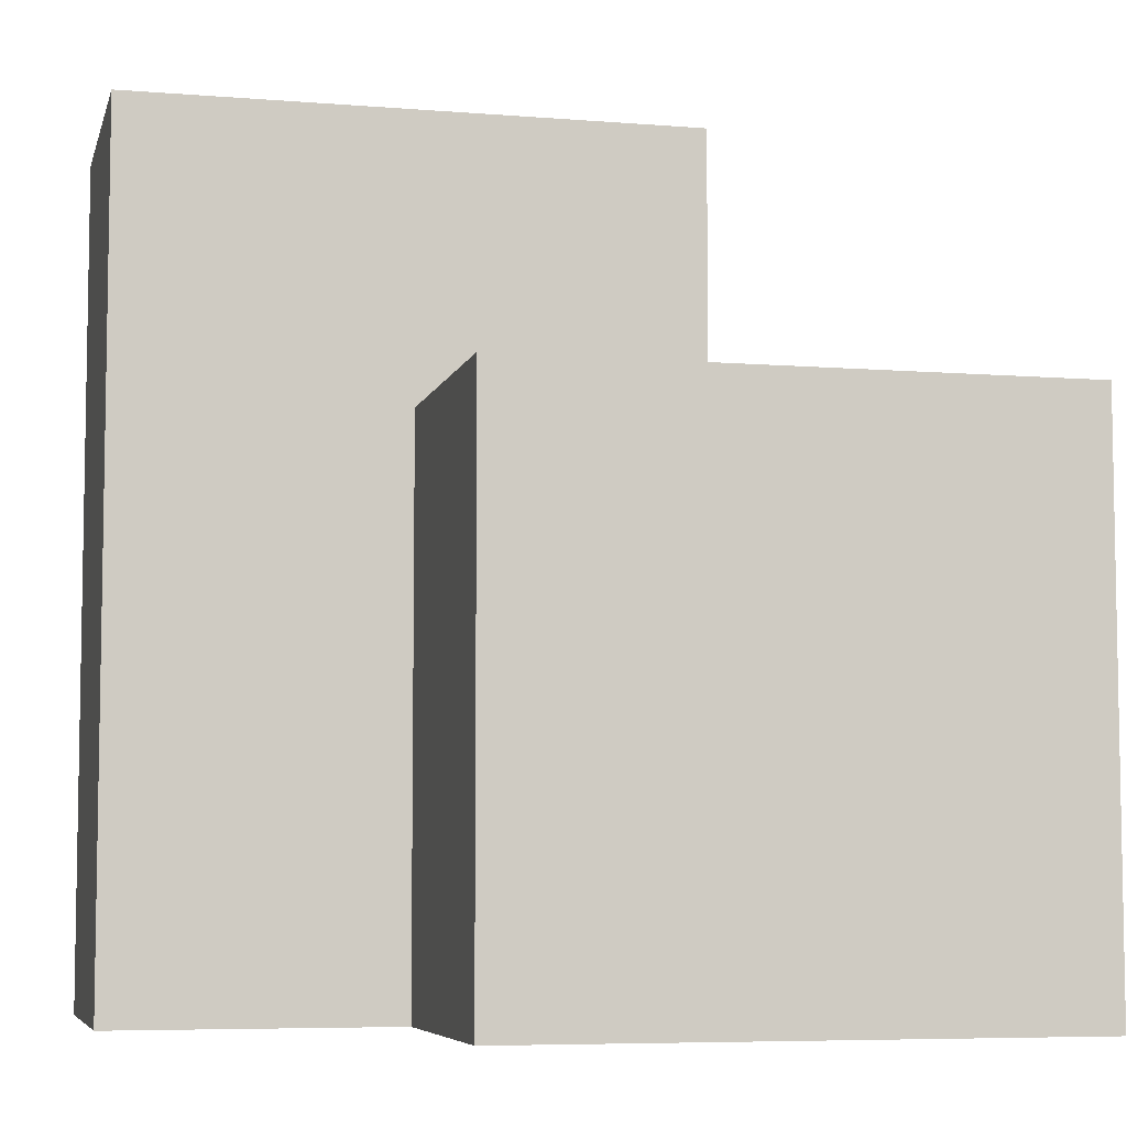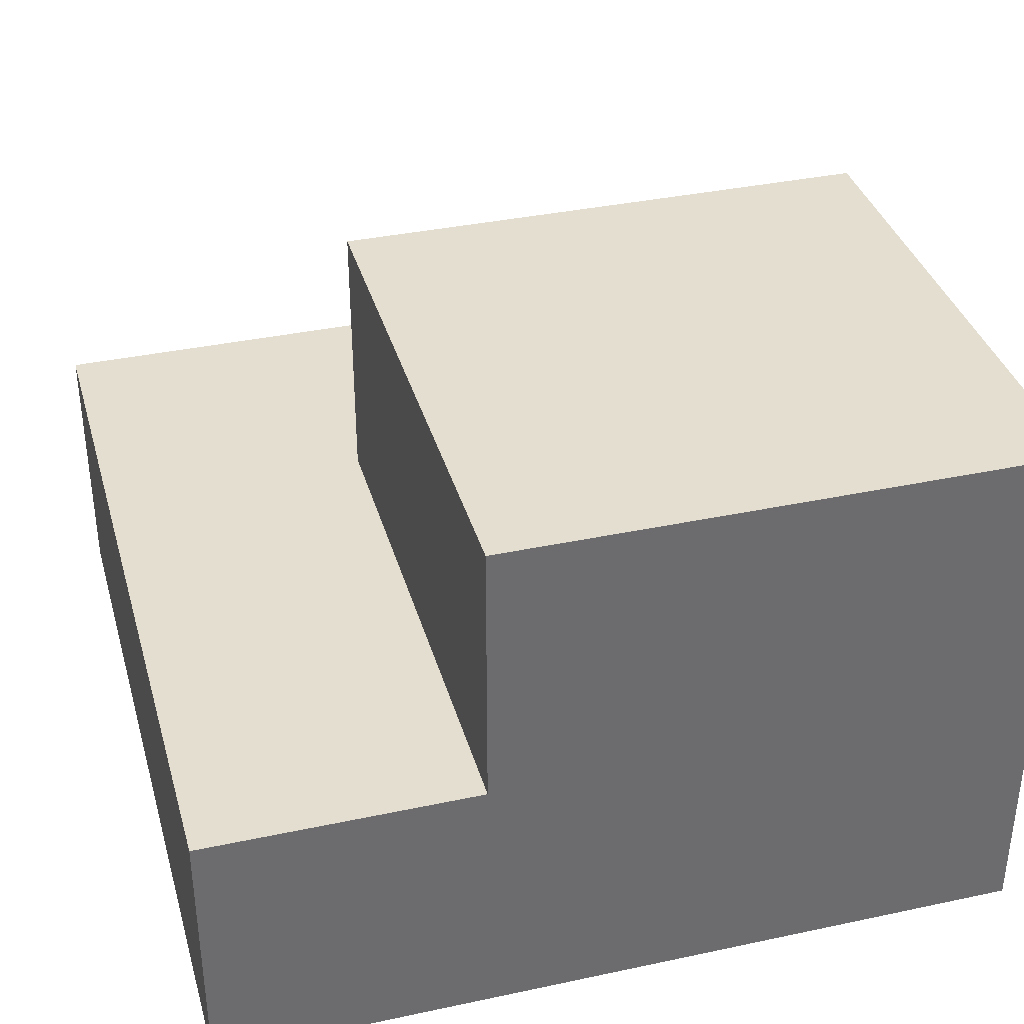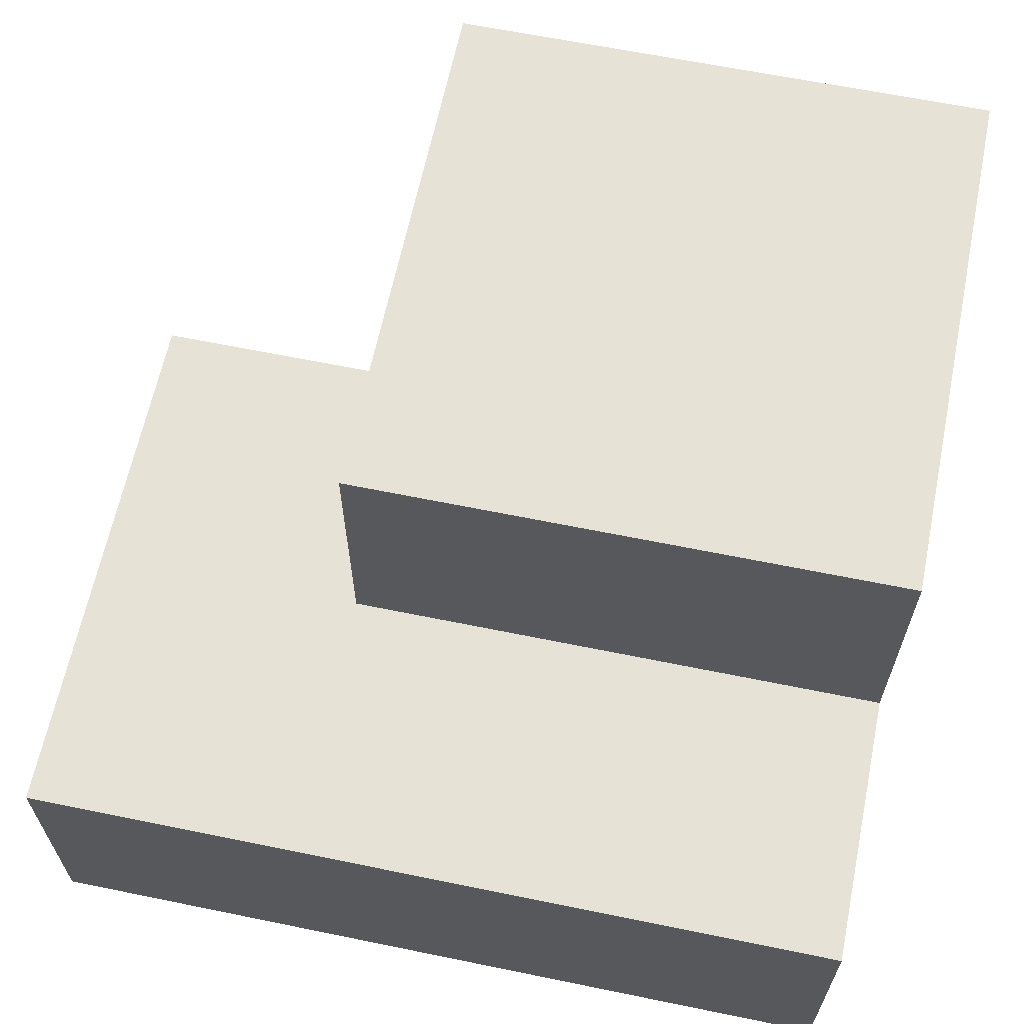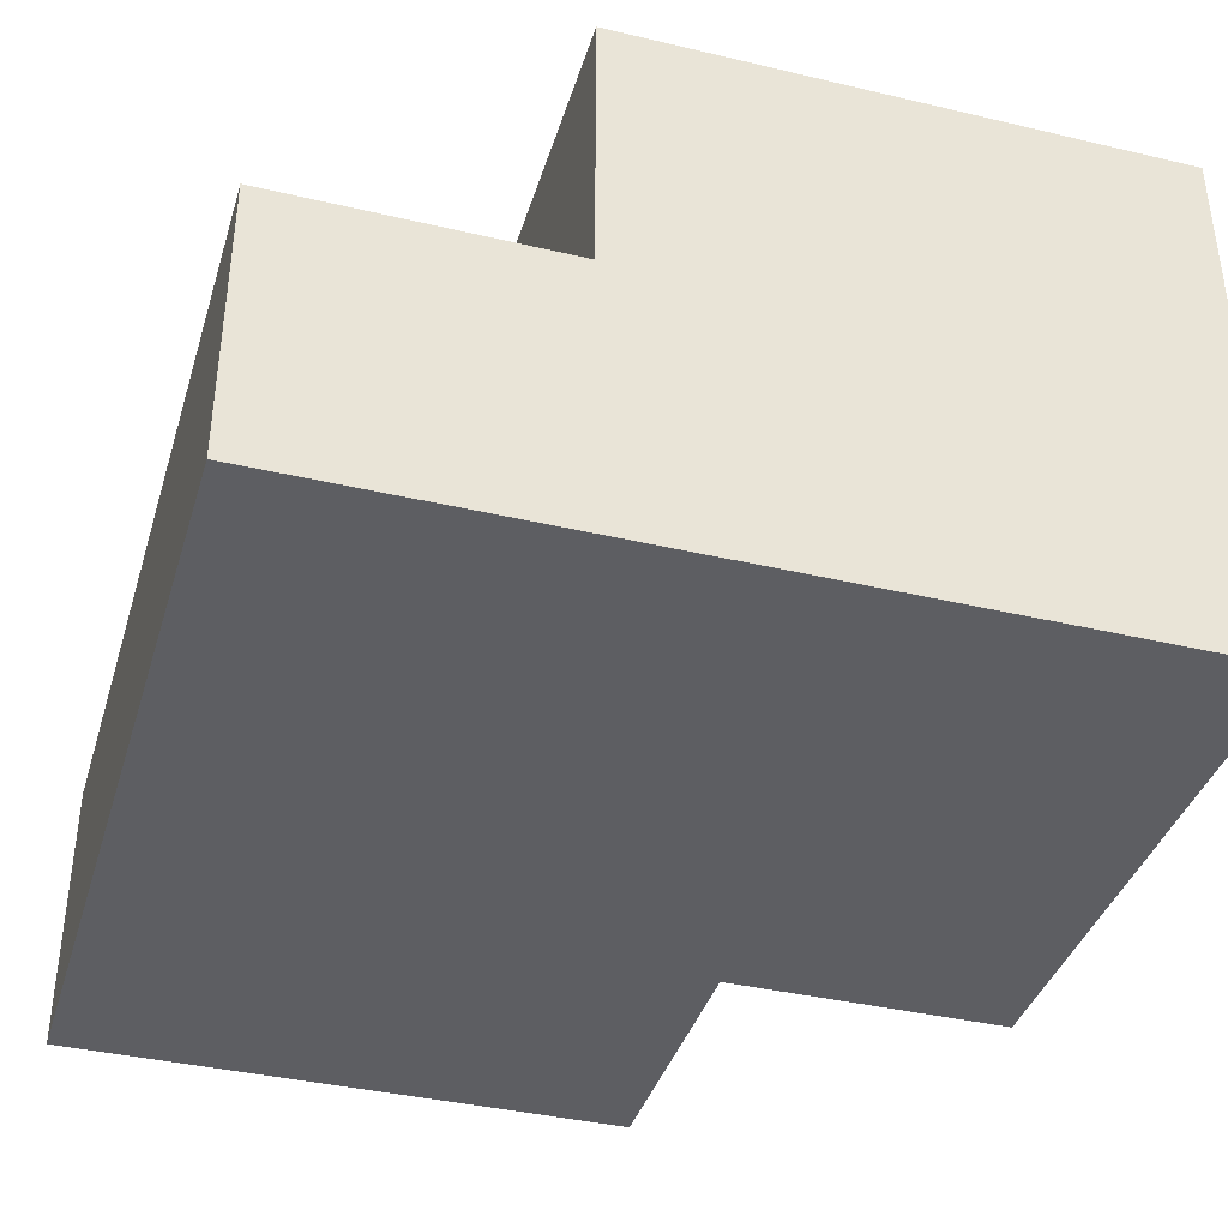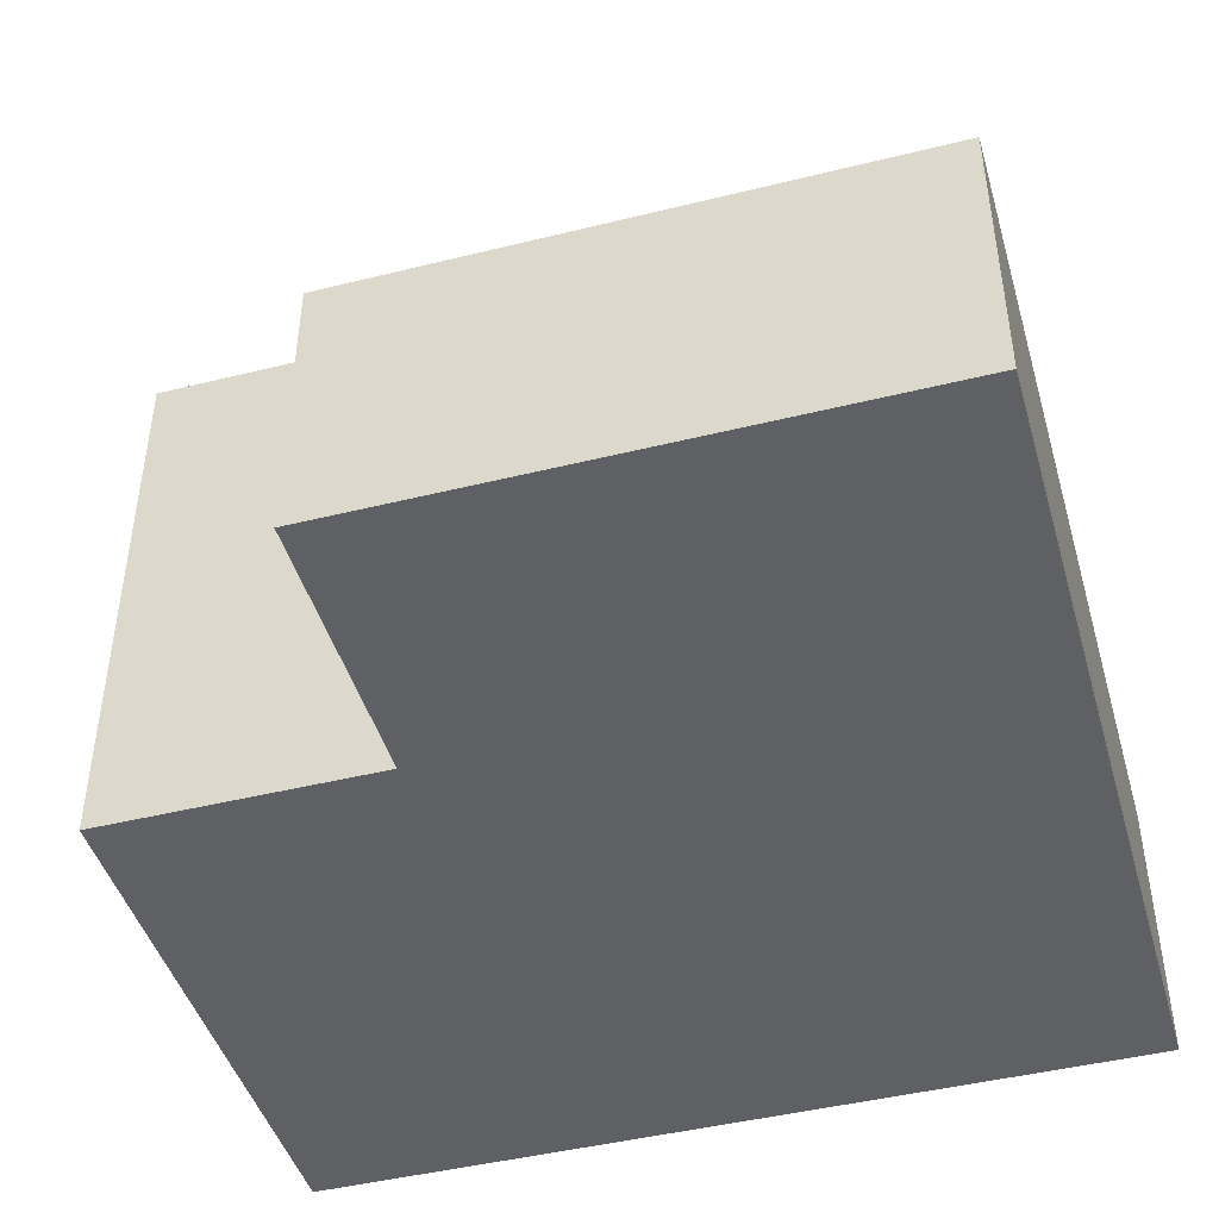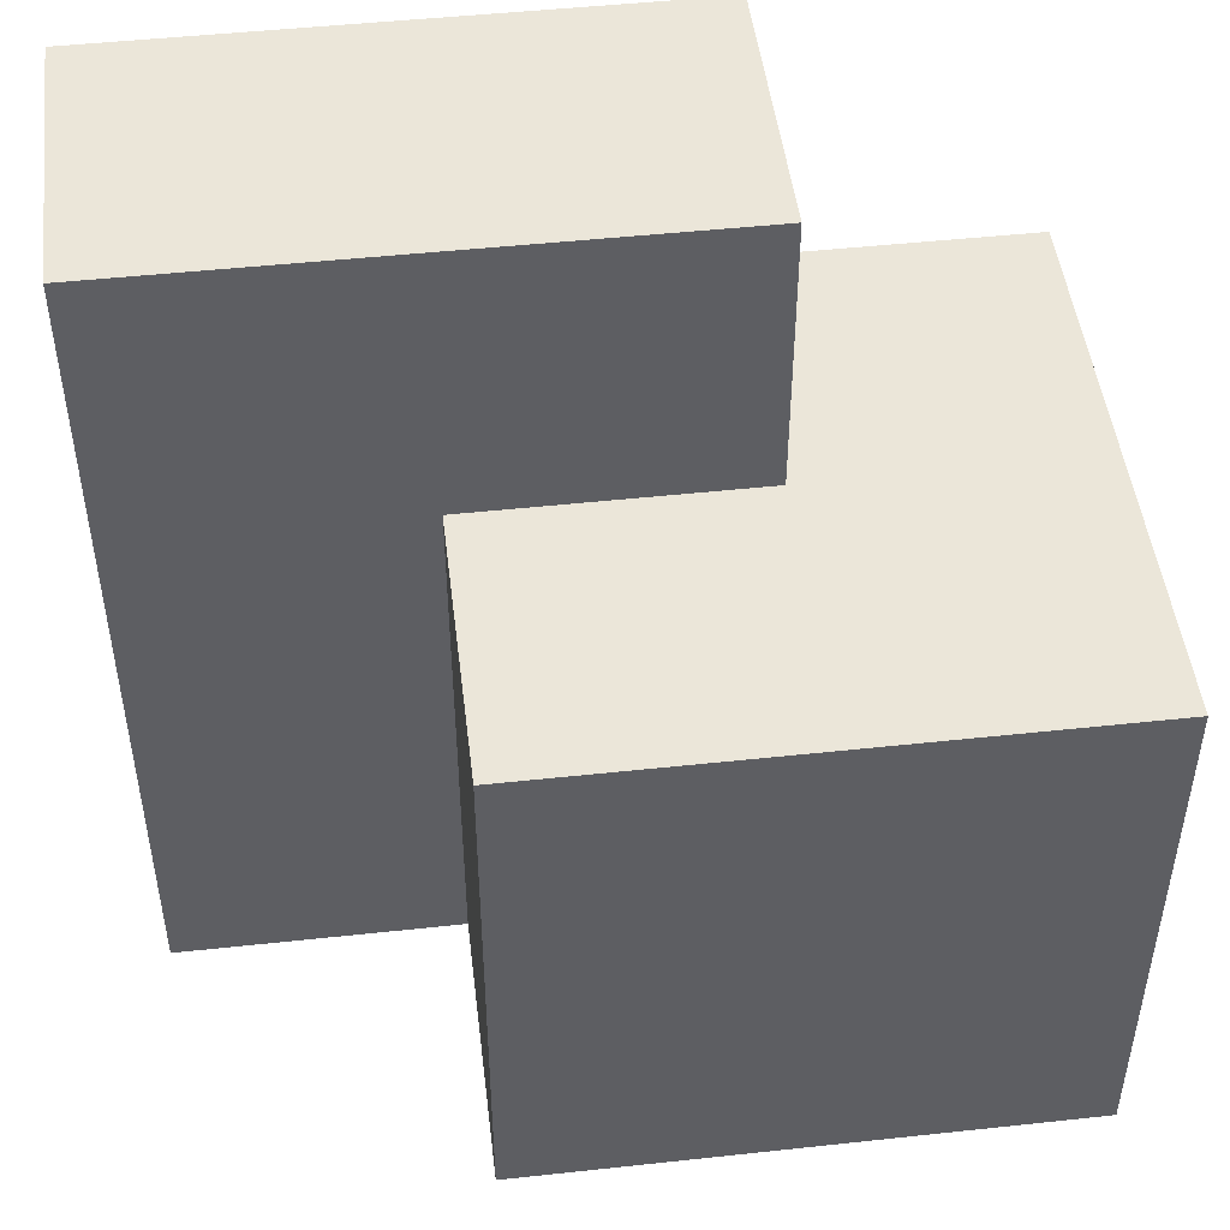
<metadata>
{"format":"obj","ext":"obj","renderer":"f3d","projection":"perspective","resolution":1024,"background":"white","views":[{"elev":-6.4,"azim":166.5,"up":"+Z"},{"elev":36.5,"azim":164.5,"up":"+Y"},{"elev":63.5,"azim":101.7,"up":"+Y"},{"elev":-38.7,"azim":163.5,"up":"+Y"},{"elev":-45.1,"azim":16.0,"up":"+Y"},{"elev":48.3,"azim":173.1,"up":"+Z"}]}
</metadata>
<code>
o
v -3.4 4.1 2.6
v -3.4 4.1 2.4
v -3.4 4.3 2.6
v -3.4 4.3 2.4
v -3.3 4.1 2.7
v -3.3 4.1 2.6
v -3.3 4.2 2.7
v -3.3 4.2 2.6
v -3.2 4.2 2.6
v -3.2 4.2 2.4
v -3.2 4.3 2.6
v -3.2 4.3 2.4
v -3.1 4.1 2.7
v -3.1 4.1 2.4
v -3.1 4.2 2.7
v -3.1 4.2 2.4
v -3.3 4.1 2.7
v -3.3 4.2 2.7
v -3.1 4.1 2.7
v -3.1 4.2 2.7
v -3.4 4.1 2.6
v -3.4 4.3 2.6
v -3.3 4.1 2.6
v -3.3 4.2 2.6
v -3.2 4.2 2.6
v -3.2 4.3 2.6
v -3.4 4.1 2.4
v -3.4 4.3 2.4
v -3.2 4.2 2.4
v -3.2 4.3 2.4
v -3.1 4.1 2.4
v -3.1 4.2 2.4
v -3.3 4.1 2.7
v -3.1 4.1 2.7
v -3.4 4.1 2.6
v -3.3 4.1 2.6
v -3.4 4.1 2.4
v -3.1 4.1 2.4
v -3.3 4.2 2.7
v -3.1 4.2 2.7
v -3.3 4.2 2.6
v -3.2 4.2 2.6
v -3.2 4.2 2.4
v -3.1 4.2 2.4
v -3.4 4.3 2.6
v -3.2 4.3 2.6
v -3.4 4.3 2.4
v -3.2 4.3 2.4
f 3 2 1
f 4 2 3
f 7 6 5
f 8 6 7
f 9 10 11
f 11 10 12
f 13 14 15
f 15 14 16
f 19 18 17
f 20 18 19
f 23 22 21
f 24 22 23
f 25 22 24
f 26 22 25
f 27 28 29
f 29 28 30
f 27 29 31
f 31 29 32
f 36 34 33
f 37 36 35
f 38 34 36
f 38 36 37
f 39 40 41
f 41 40 42
f 42 40 43
f 43 40 44
f 45 46 47
f 47 46 48

</code>
